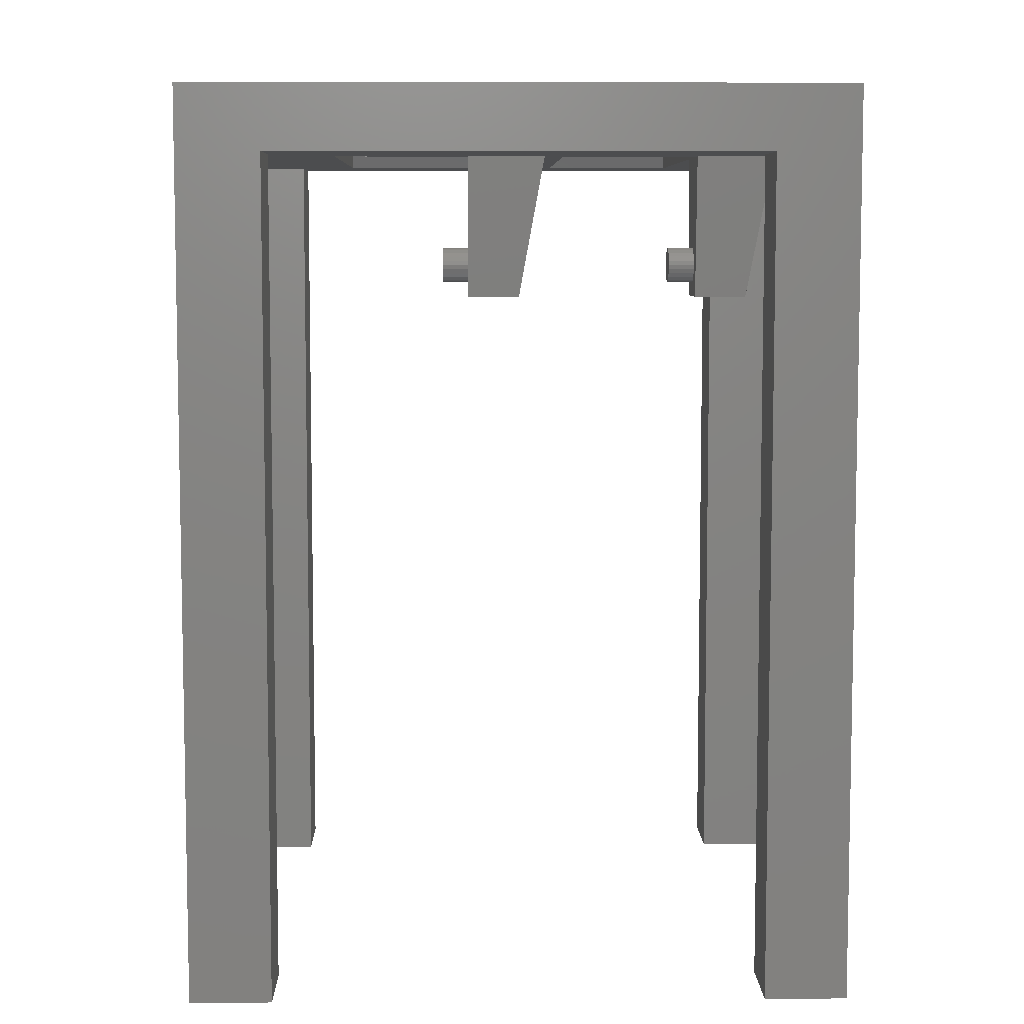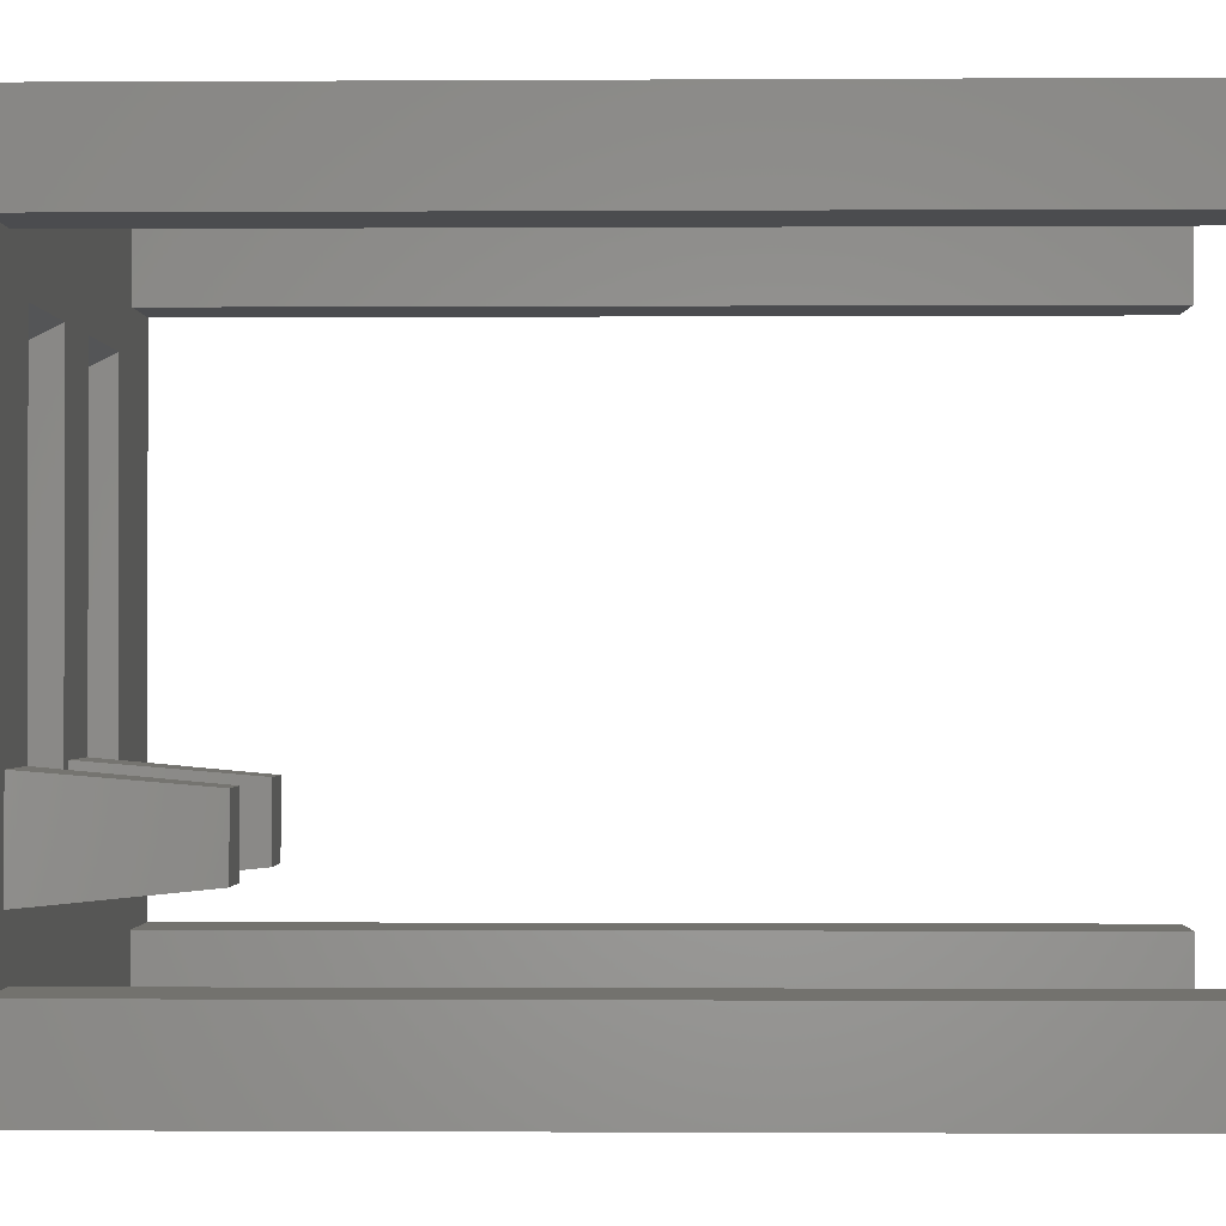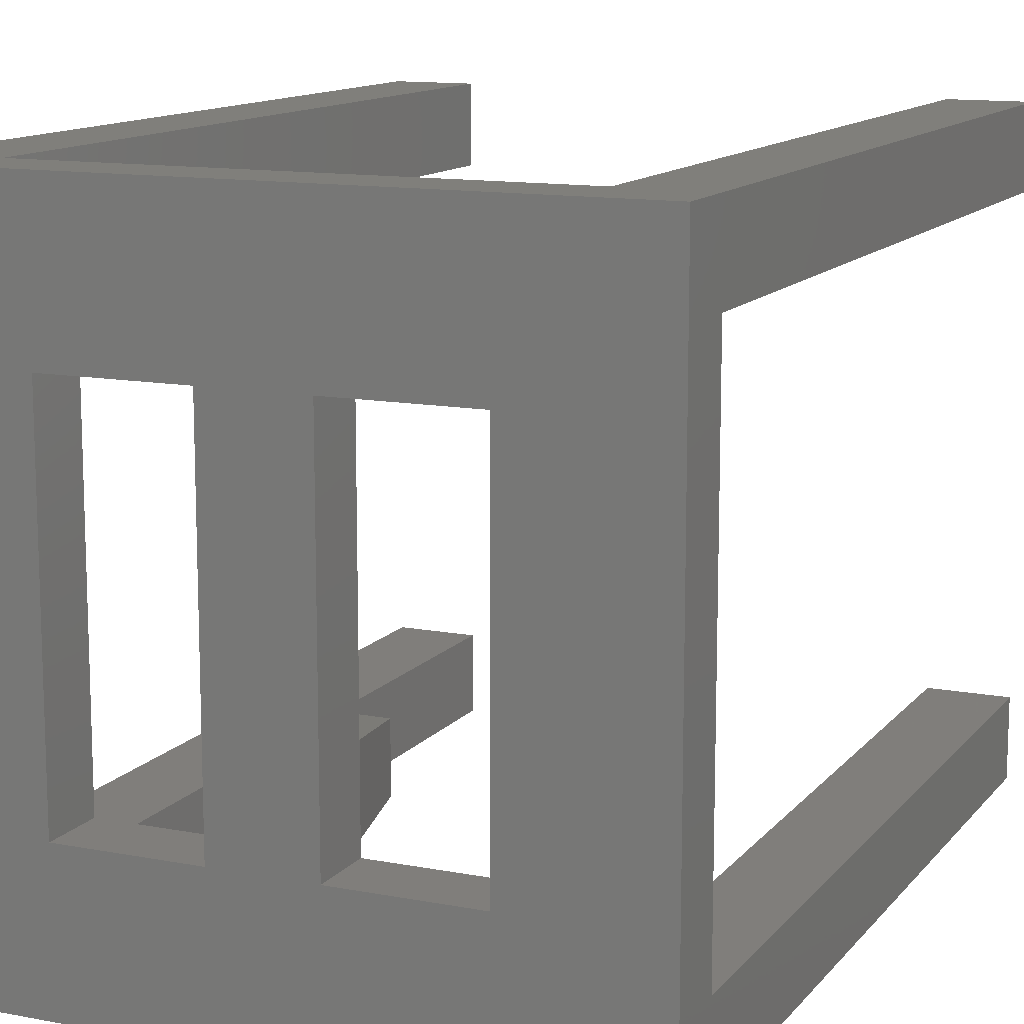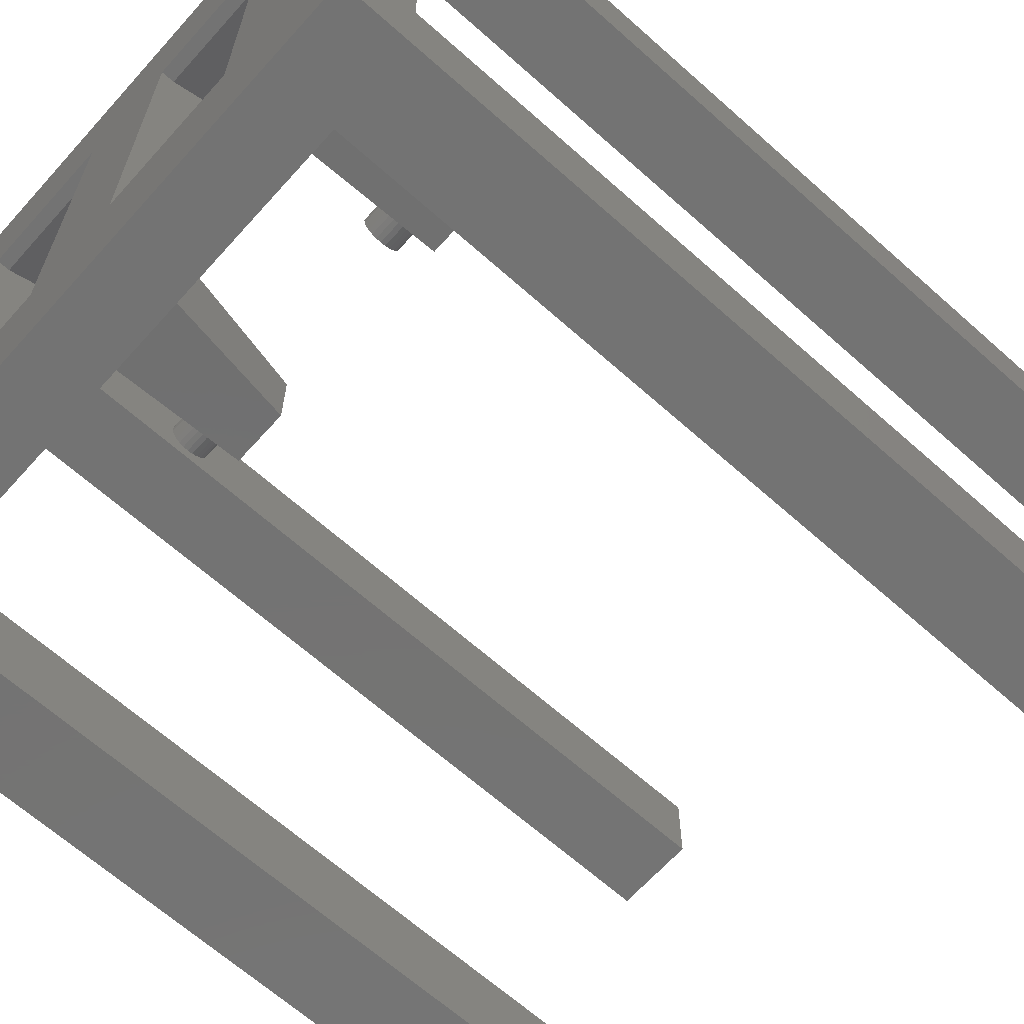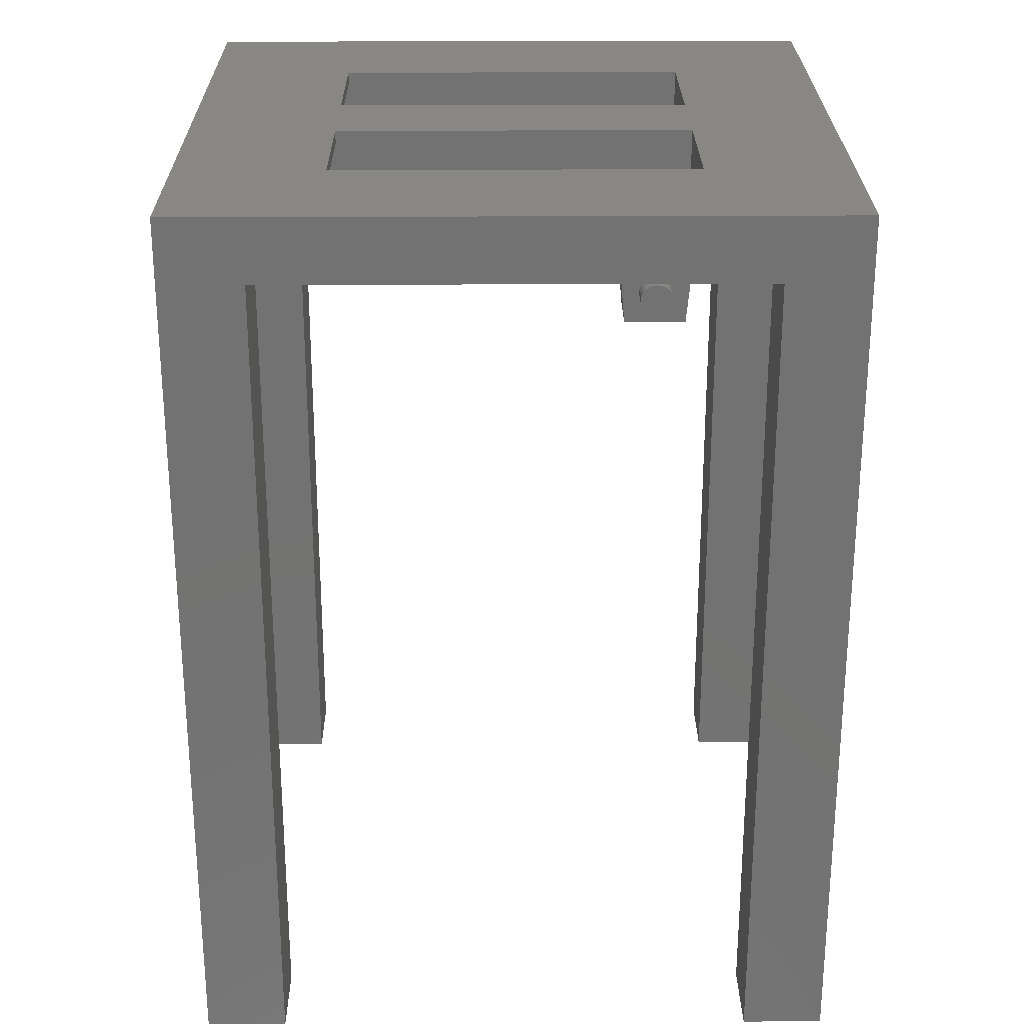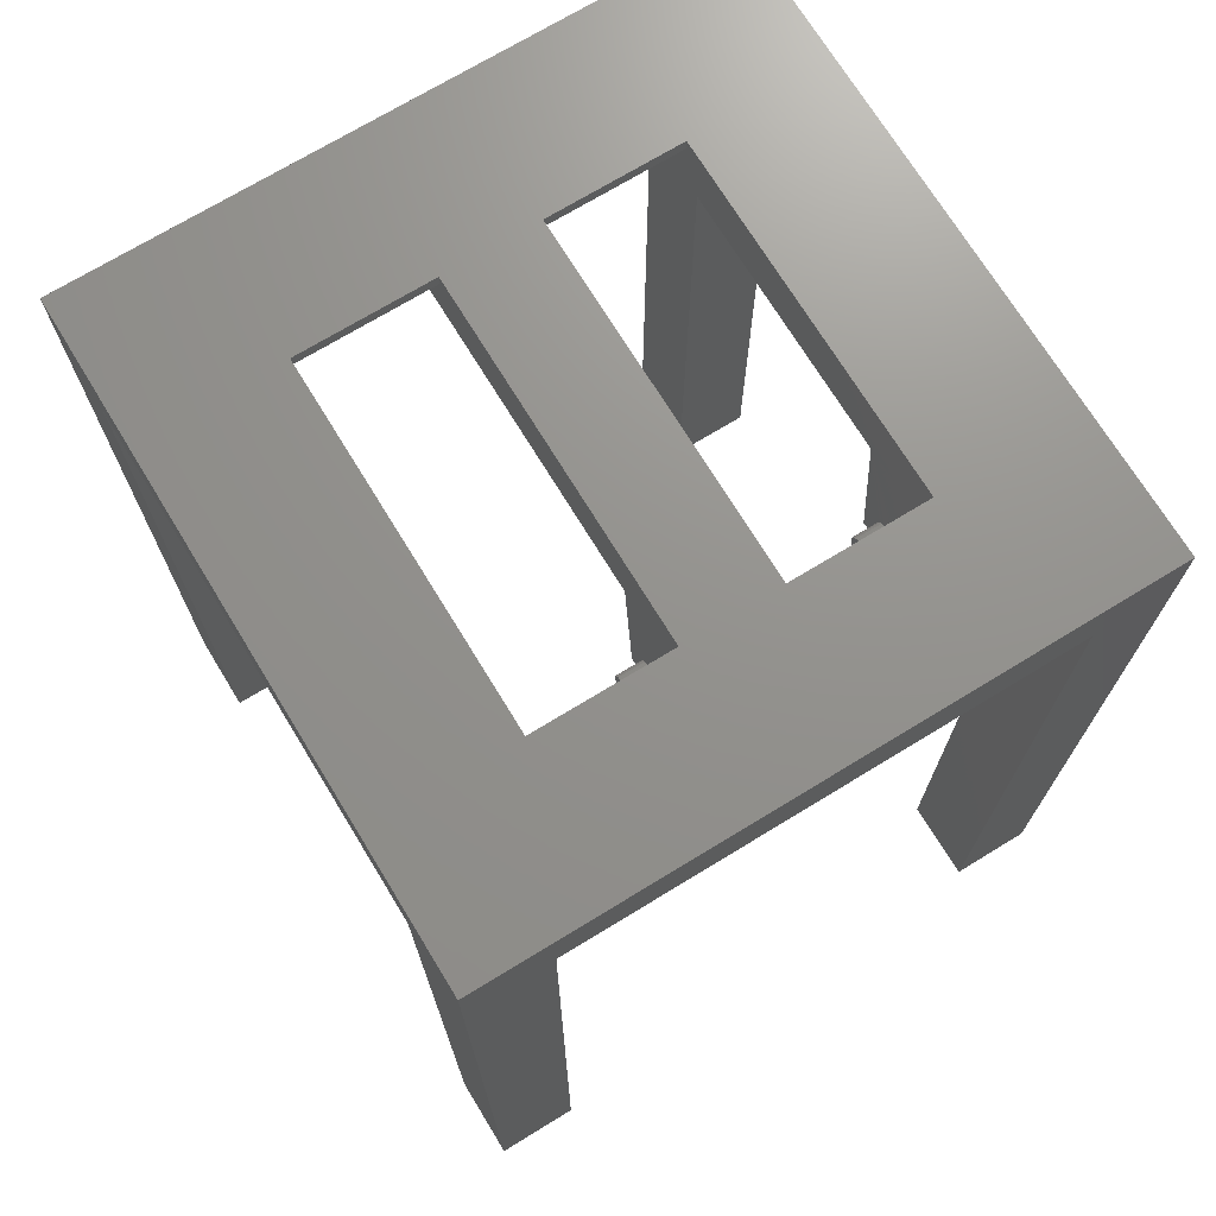
<metadata>
{"format":"stl","ext":"stl","renderer":"f3d","projection":"perspective","resolution":1024,"background":"white","views":[{"elev":7.0,"azim":-1.2,"up":"+Z"},{"elev":-0.9,"azim":91.3,"up":"+Y"},{"elev":12.5,"azim":24.0,"up":"+Y"},{"elev":-65.5,"azim":48.1,"up":"+Y"},{"elev":25.5,"azim":-90.5,"up":"+Z"},{"elev":71.6,"azim":-31.4,"up":"+Z"}]}
</metadata>
<code>
# stl→obj: 164 verts, 332 faces
v 2778 192.2 6.35
v 2774 193.2 17.35
v 2780 193.2 17.35
v 2774 192.2 6.35
v 2772 190.7 9.805
v 2774 190.4 10.02
v 2774 190.7 9.805
v 2772 190.4 10.02
v 2772 188.8 7.895
v 2774 188.5 8.175
v 2772 188.5 8.175
v 2774 188.8 7.895
v 2774 191 9.199
v 2772 190.9 9.525
v 2774 190.9 9.525
v 2772 191 9.199
v 2754 190.4 10.02
v 2756 190.1 10.15
v 2756 190.4 10.02
v 2754 190.1 10.15
v 2772 188.4 9.199
v 2774 188.5 9.525
v 2772 188.5 9.525
v 2774 188.4 9.199
v 2774 190.1 10.15
v 2772 190.1 10.15
v 2772 189.7 10.2
v 2774 189.4 10.15
v 2774 189.7 10.2
v 2772 189.4 10.15
v 2785 226.7 -47.5
v 2785 220.4 17.35
v 2785 220.4 -47.5
v 2785 182.3 -47.5
v 2785 175.9 22.35
v 2785 175.9 -47.5
v 2785 182.3 17.35
v 2785 226.7 22.35
v 2774 187.2 6.35
v 2780 186.2 17.35
v 2774 186.2 17.35
v 2778 187.2 6.35
v 2756 191 8.501
v 2754 191.1 8.85
v 2756 191.1 8.85
v 2754 191 8.501
v 2760 187.2 6.35
v 2762 193.2 17.35
v 2762 186.2 17.35
v 2760 192.2 6.35
v 2756 190.7 7.895
v 2754 190.9 8.175
v 2756 190.9 8.175
v 2754 190.7 7.895
v 2756 215.2 22.35
v 2756 187.2 17.35
v 2756 187.2 22.35
v 2756 193.2 17.35
v 2756 188.5 9.525
v 2756 187.2 6.35
v 2756 188.4 9.199
v 2756 188.4 8.85
v 2756 188.8 9.805
v 2756 189 10.02
v 2756 189.4 10.15
v 2756 189.7 10.2
v 2756 190.7 9.805
v 2756 190.9 9.525
v 2756 191 9.199
v 2756 192.2 6.35
v 2756 215.2 21.35
v 2756 217.2 17.35
v 2756 189 7.681
v 2756 188.8 7.895
v 2756 188.5 8.175
v 2756 188.4 8.501
v 2756 189.4 7.546
v 2756 189.7 7.5
v 2756 190.1 7.546
v 2756 190.4 7.681
v 2756 186.2 17.35
v 2772 189 7.681
v 2774 189.4 7.546
v 2774 189 7.681
v 2772 189.4 7.546
v 2772 189 10.02
v 2774 188.8 9.805
v 2774 189 10.02
v 2772 188.8 9.805
v 2745 215.2 21.35
v 2745 217.2 17.35
v 2754 191 9.199
v 2754 189.7 10.2
v 2754 189.4 10.15
v 2754 189 10.02
v 2754 188.8 7.895
v 2754 188.5 8.175
v 2754 190.7 9.805
v 2754 190.9 9.525
v 2779 226.7 17.35
v 2734 226.7 22.35
v 2779 226.7 -47.5
v 2741 226.7 17.35
v 2734 226.7 -47.5
v 2741 226.7 -47.5
v 2763 217.2 17.35
v 2763 187.2 22.35
v 2763 187.2 17.35
v 2763 215.2 21.35
v 2763 215.2 22.35
v 2734 175.9 22.35
v 2734 182.3 17.35
v 2734 175.9 -47.5
v 2734 220.4 17.35
v 2734 220.4 -47.5
v 2734 182.3 -47.5
v 2754 188.4 9.199
v 2754 188.4 8.501
v 2754 188.4 8.85
v 2754 188.5 9.525
v 2754 188.8 9.805
v 2754 189 7.681
v 2754 189.4 7.546
v 2754 189.7 7.5
v 2754 190.1 7.546
v 2754 190.4 7.681
v 2772 188.4 8.85
v 2774 188.4 8.85
v 2774 190.9 8.175
v 2772 191 8.501
v 2774 191 8.501
v 2772 190.9 8.175
v 2774 215.2 22.35
v 2774 215.2 21.35
v 2774 187.2 17.35
v 2774 187.2 22.35
v 2772 190.1 7.546
v 2774 190.4 7.681
v 2774 190.1 7.546
v 2772 190.4 7.681
v 2774 191.1 8.85
v 2772 191.1 8.85
v 2774 217.2 17.35
v 2774 188.4 8.501
v 2774 189.7 7.5
v 2774 190.7 7.895
v 2741 175.9 17.35
v 2741 175.9 -47.5
v 2779 175.9 17.35
v 2779 175.9 -47.5
v 2772 189.7 7.5
v 2745 187.2 22.35
v 2745 187.2 17.35
v 2745 215.2 22.35
v 2772 188.4 8.501
v 2772 190.7 7.895
v 2741 182.3 -47.5
v 2741 182.3 17.35
v 2779 182.3 17.35
v 2741 220.4 17.35
v 2779 220.4 17.35
v 2779 182.3 -47.5
v 2741 220.4 -47.5
v 2779 220.4 -47.5
f 1 2 3
f 2 1 4
f 5 6 7
f 6 5 8
f 9 10 11
f 10 9 12
f 13 14 15
f 14 13 16
f 17 18 19
f 18 17 20
f 21 22 23
f 22 21 24
f 8 25 6
f 25 8 26
f 27 28 29
f 28 27 30
f 31 32 33
f 34 35 36
f 35 34 37
f 35 37 38
f 38 37 32
f 38 32 31
f 39 40 41
f 40 39 42
f 43 44 45
f 44 43 46
f 47 48 49
f 48 47 50
f 51 52 53
f 52 51 54
f 55 56 57
f 56 55 58
f 56 58 59
f 56 59 60
f 60 59 61
f 60 61 62
f 59 58 63
f 63 58 64
f 64 58 65
f 65 58 66
f 66 58 18
f 18 58 19
f 19 58 67
f 67 58 68
f 68 58 69
f 69 58 45
f 45 58 70
f 58 55 71
f 58 71 72
f 60 73 70
f 73 60 74
f 74 60 75
f 75 60 76
f 76 60 62
f 70 73 77
f 70 77 78
f 70 78 79
f 70 79 80
f 70 80 51
f 70 51 53
f 70 53 43
f 70 43 45
f 60 81 56
f 82 83 84
f 83 82 85
f 15 5 7
f 5 15 14
f 86 87 88
f 87 86 89
f 90 72 71
f 72 90 91
f 45 92 69
f 92 45 44
f 20 66 18
f 66 20 93
f 94 64 65
f 64 94 95
f 96 75 97
f 75 96 74
f 68 98 67
f 98 68 99
f 38 100 101
f 100 38 31
f 100 31 102
f 101 103 104
f 103 101 100
f 104 103 105
f 106 107 108
f 107 106 109
f 110 107 109
f 111 112 113
f 112 111 101
f 112 101 114
f 114 101 115
f 115 101 104
f 116 113 112
f 117 118 119
f 118 117 120
f 118 120 97
f 97 120 121
f 97 121 96
f 96 121 95
f 96 95 122
f 122 95 94
f 122 94 123
f 123 94 93
f 123 93 124
f 124 93 20
f 124 20 125
f 125 20 17
f 125 17 126
f 126 17 98
f 126 98 54
f 54 98 99
f 54 99 52
f 52 99 92
f 52 92 46
f 46 92 44
f 123 78 77
f 78 123 124
f 48 70 58
f 70 48 50
f 127 24 21
f 24 127 128
f 129 130 131
f 130 129 132
f 78 125 79
f 125 78 124
f 109 133 110
f 133 109 134
f 93 65 66
f 65 93 94
f 53 46 43
f 46 53 52
f 135 107 136
f 107 135 108
f 98 19 67
f 19 98 17
f 137 138 139
f 138 137 140
f 141 16 13
f 16 141 142
f 89 22 87
f 22 89 23
f 133 135 136
f 135 133 2
f 135 2 22
f 135 22 39
f 39 22 24
f 39 24 128
f 22 2 87
f 87 2 88
f 88 2 28
f 28 2 29
f 29 2 25
f 25 2 6
f 6 2 7
f 7 2 15
f 15 2 13
f 13 2 141
f 141 2 4
f 2 133 134
f 2 134 143
f 39 84 4
f 84 39 12
f 12 39 10
f 10 39 144
f 144 39 128
f 4 84 83
f 4 83 145
f 4 145 139
f 4 139 138
f 4 138 146
f 4 146 129
f 4 129 131
f 4 131 141
f 39 41 135
f 122 77 73
f 77 122 123
f 111 147 35
f 147 111 113
f 147 113 148
f 35 149 36
f 149 35 147
f 36 149 150
f 85 145 83
f 145 85 151
f 30 88 28
f 88 30 86
f 126 51 80
f 51 126 54
f 106 134 109
f 134 106 143
f 56 152 57
f 152 56 153
f 42 3 40
f 3 42 1
f 38 133 35
f 133 38 101
f 133 101 110
f 110 101 55
f 110 55 107
f 55 101 154
f 154 101 152
f 35 136 111
f 136 35 133
f 111 136 107
f 111 107 57
f 57 107 55
f 111 57 152
f 111 152 101
f 12 82 84
f 82 12 9
f 118 62 119
f 62 118 76
f 60 50 47
f 50 60 70
f 11 144 155
f 144 11 10
f 69 99 68
f 99 69 92
f 140 146 138
f 146 140 156
f 39 1 42
f 1 39 4
f 91 152 153
f 152 91 90
f 154 152 90
f 120 63 121
f 63 120 59
f 151 139 145
f 139 151 137
f 119 61 117
f 61 119 62
f 26 29 25
f 29 26 27
f 131 142 141
f 142 131 130
f 146 132 129
f 132 146 156
f 154 71 55
f 71 154 90
f 74 122 73
f 122 74 96
f 155 128 127
f 128 155 144
f 95 63 64
f 63 95 121
f 125 80 79
f 80 125 126
f 97 76 118
f 76 97 75
f 117 59 120
f 59 117 61
f 21 155 127
f 155 21 11
f 11 21 23
f 11 23 89
f 11 89 9
f 9 89 86
f 9 86 82
f 82 86 30
f 82 30 85
f 85 30 27
f 85 27 151
f 151 27 26
f 151 26 137
f 137 26 8
f 137 8 140
f 140 8 5
f 140 5 156
f 156 5 14
f 156 14 132
f 132 14 16
f 132 16 130
f 130 16 142
f 60 49 81
f 49 60 47
f 113 157 148
f 157 113 116
f 157 112 158
f 112 157 116
f 157 147 148
f 147 157 158
f 147 159 149
f 159 147 41
f 41 147 135
f 135 147 49
f 135 49 108
f 108 49 106
f 49 147 81
f 81 147 56
f 56 147 153
f 153 147 91
f 112 160 158
f 160 112 114
f 32 3 161
f 3 32 40
f 161 3 2
f 161 2 100
f 100 2 143
f 100 143 103
f 103 143 106
f 103 106 72
f 72 106 48
f 48 106 49
f 72 48 58
f 103 72 91
f 103 91 147
f 103 147 158
f 103 158 160
f 37 40 32
f 40 37 159
f 40 159 41
f 150 34 36
f 34 150 162
f 159 150 149
f 150 159 162
f 37 162 159
f 162 37 34
f 115 105 163
f 105 115 104
f 105 160 163
f 160 105 103
f 115 160 114
f 160 115 163
f 164 31 33
f 31 164 102
f 164 32 161
f 32 164 33
f 100 164 161
f 164 100 102

</code>
